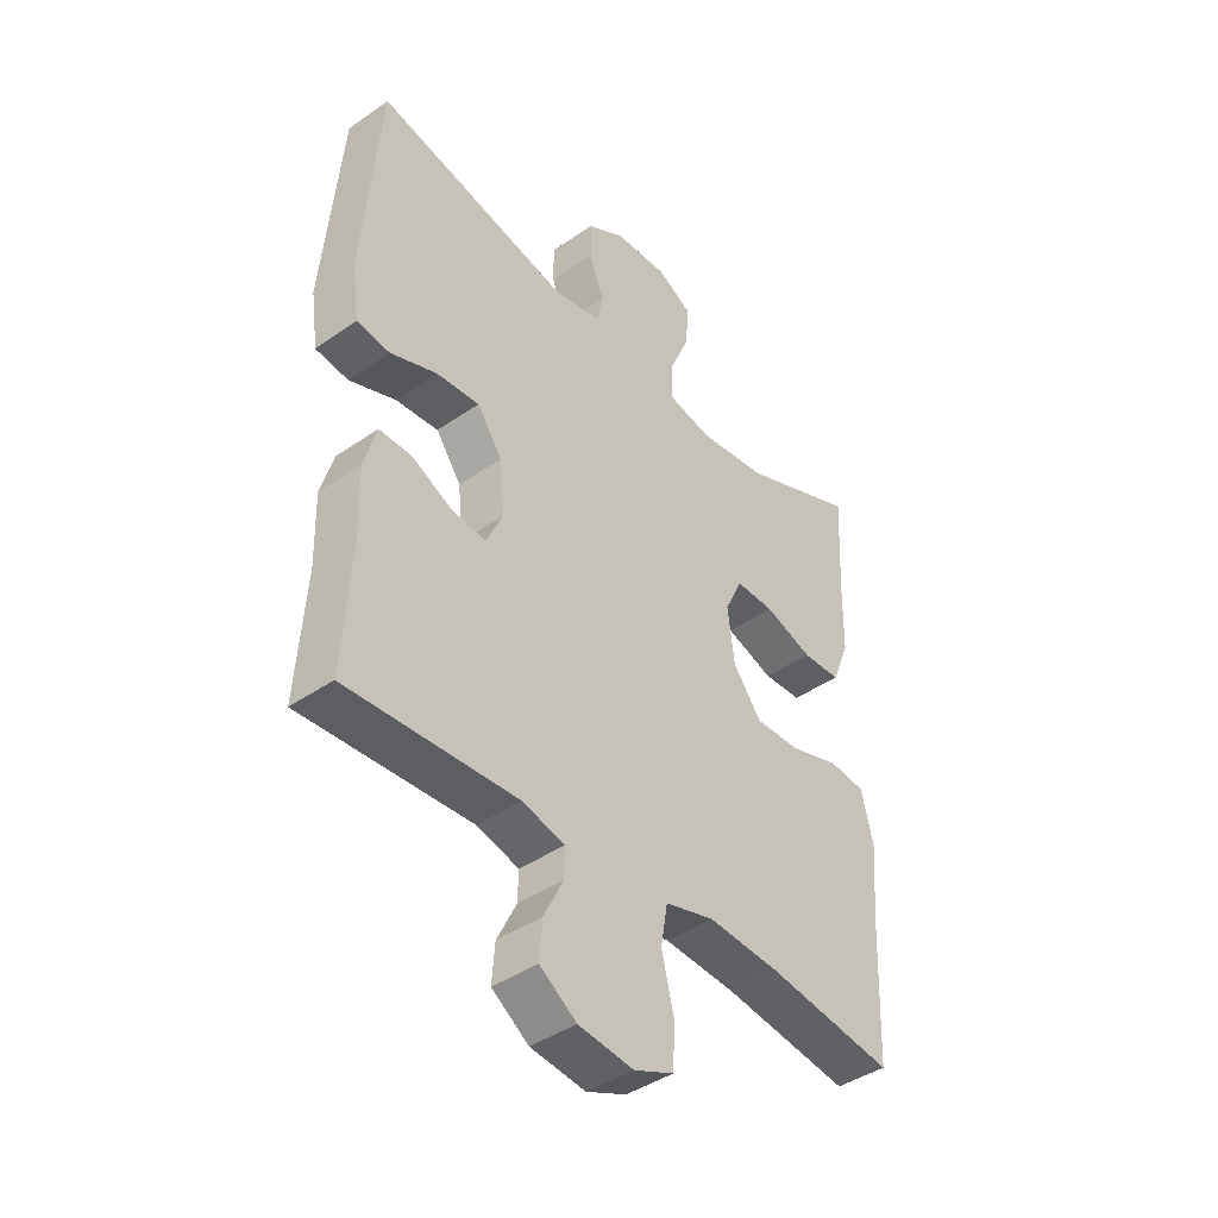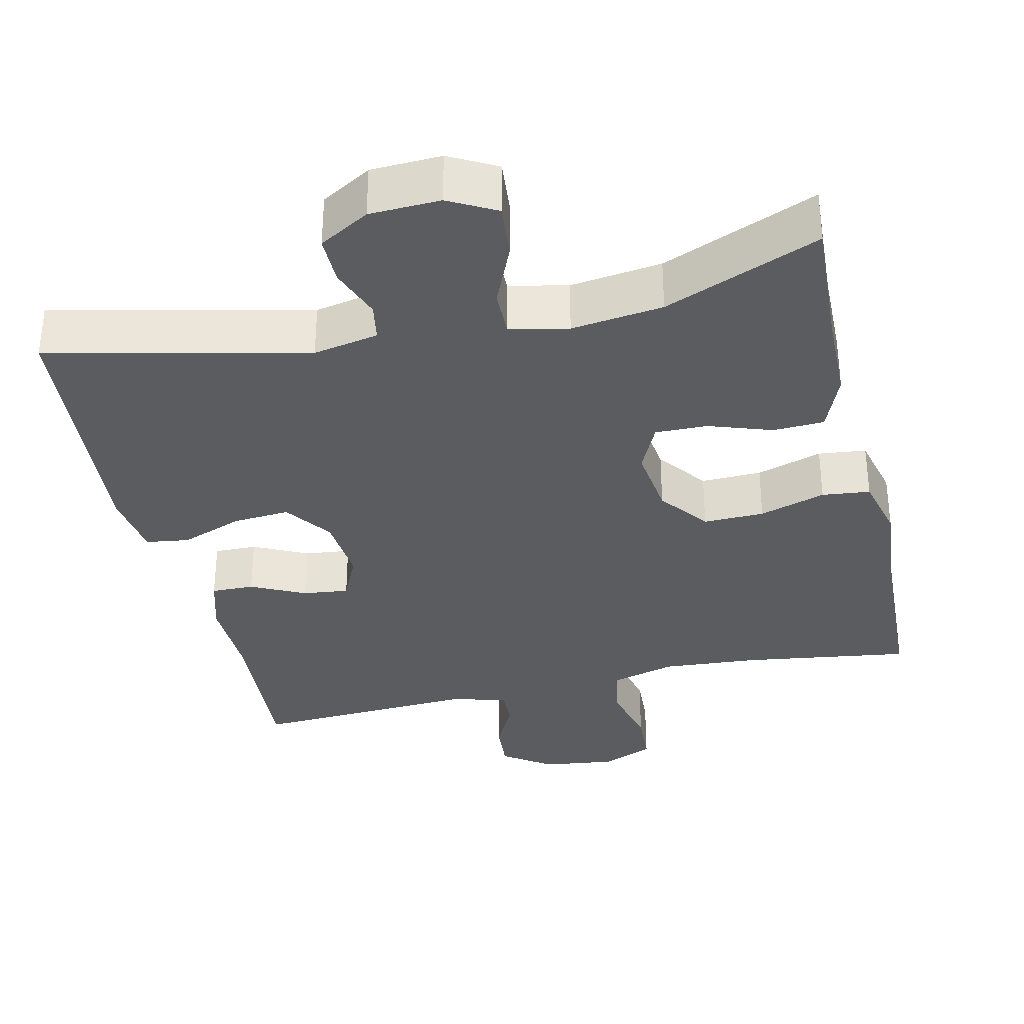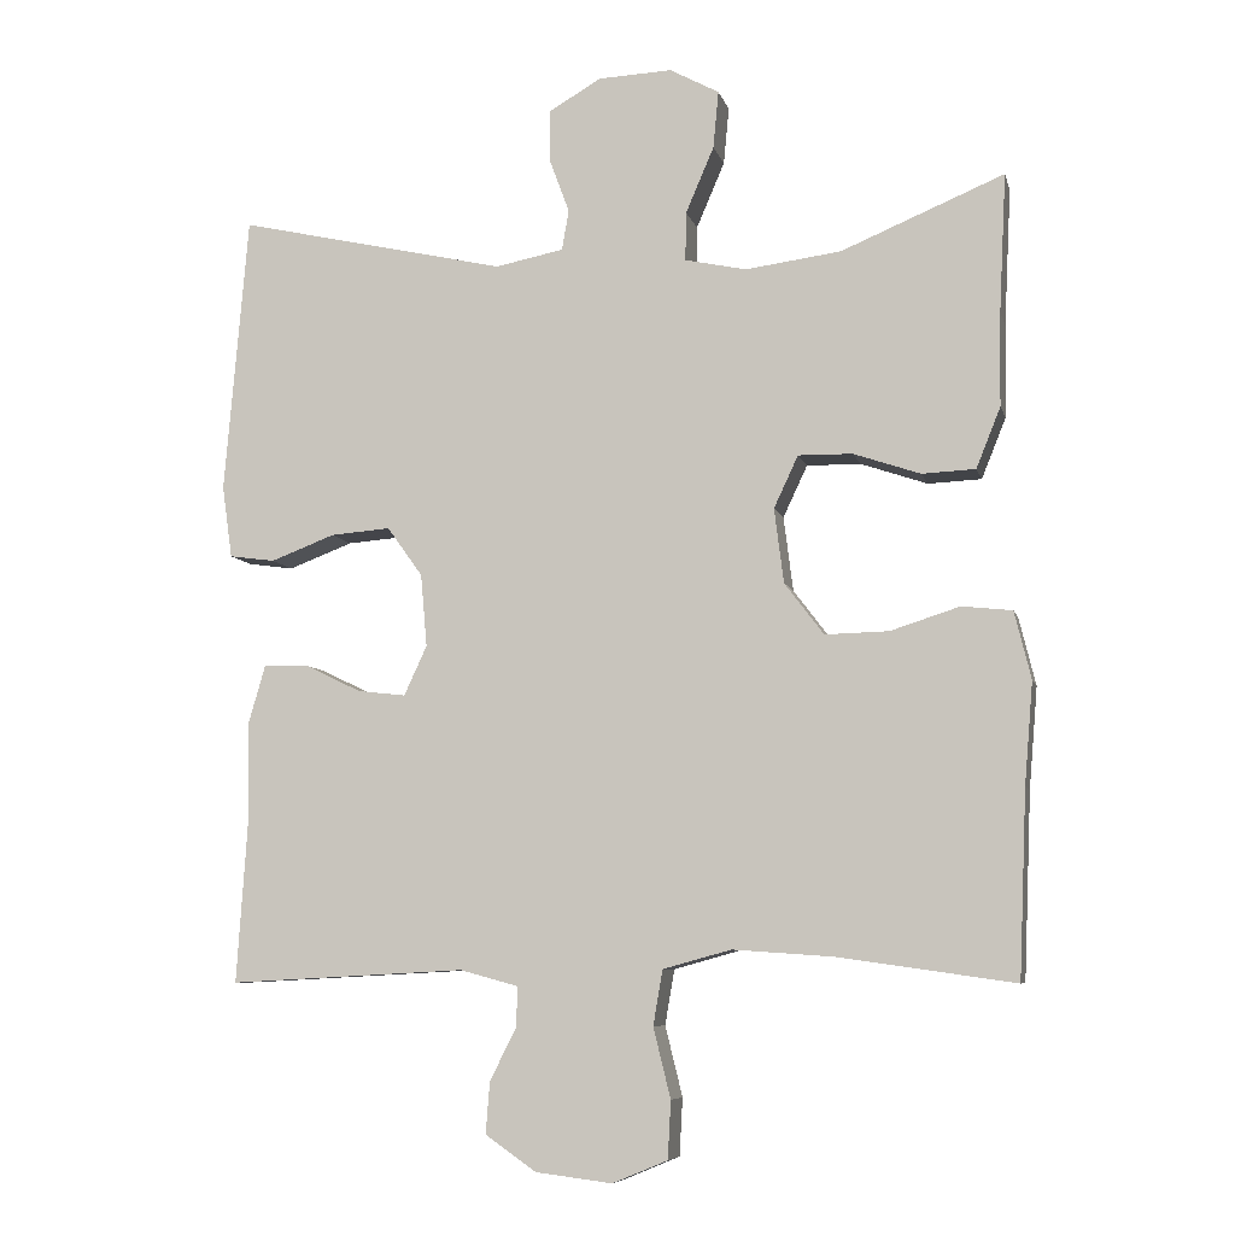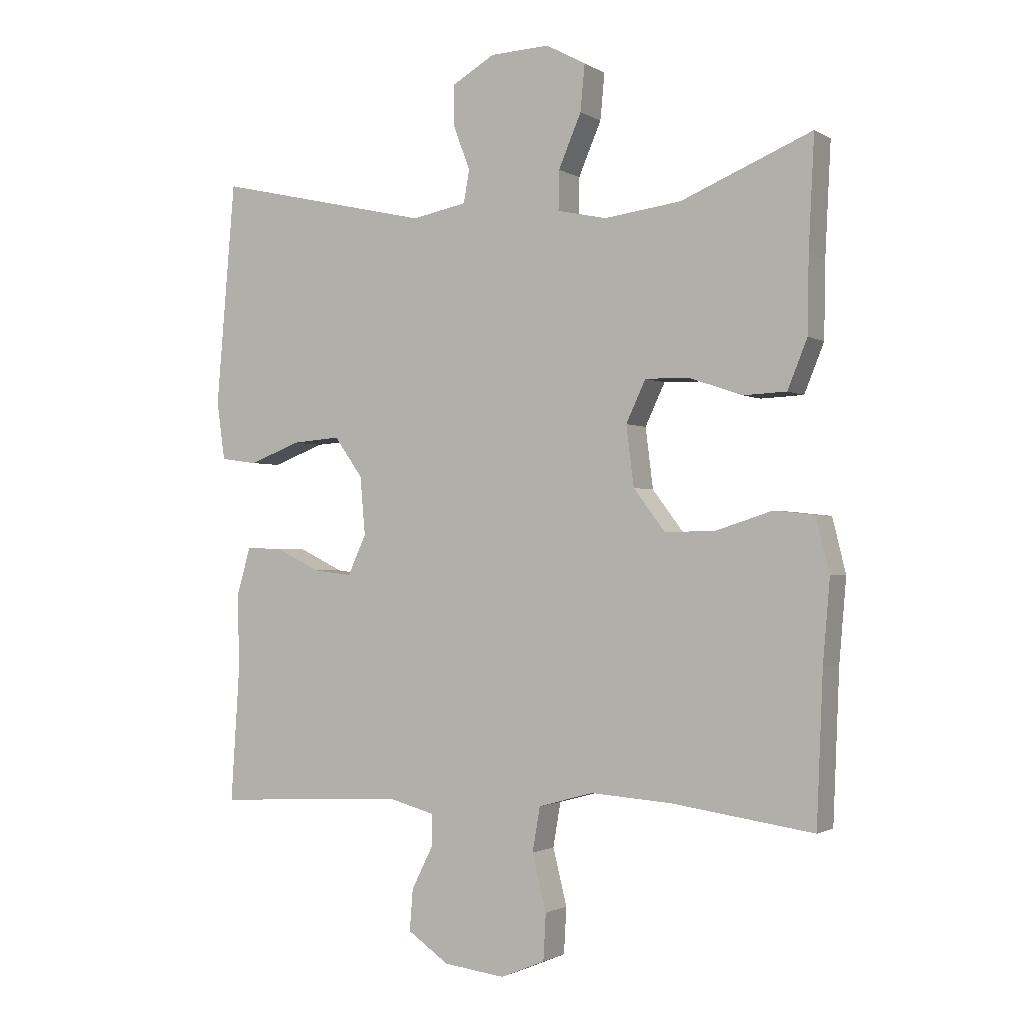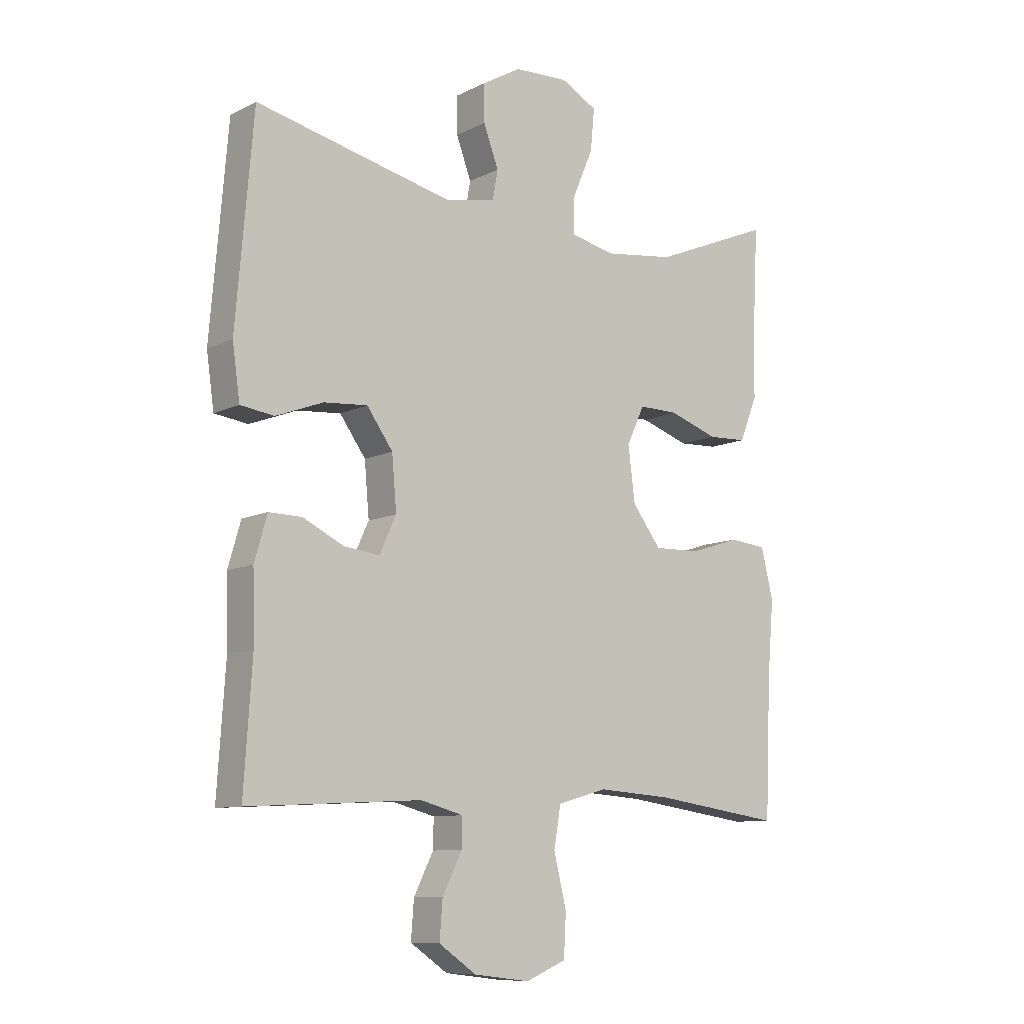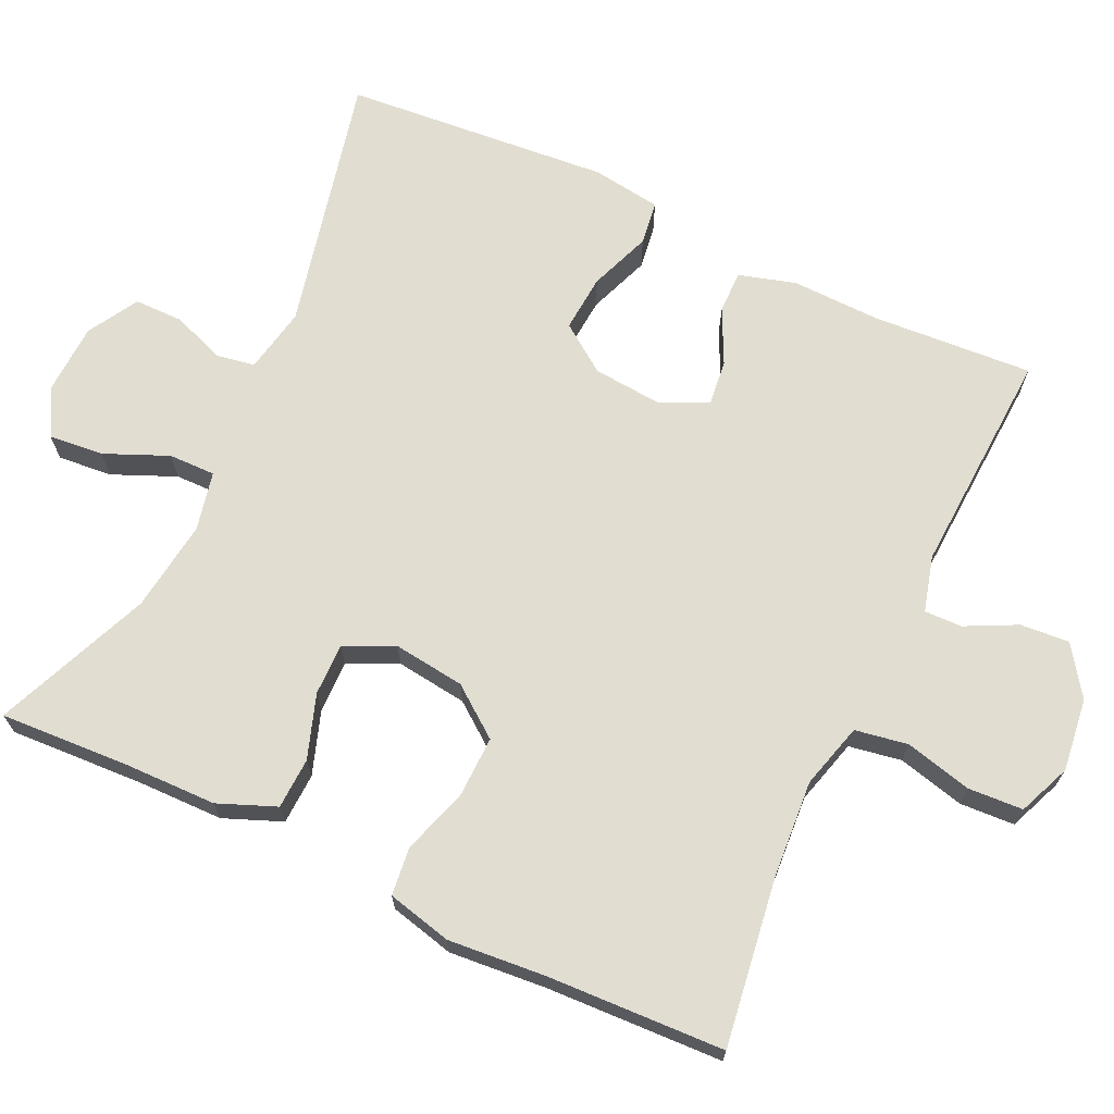
<metadata>
{"format":"obj","ext":"obj","renderer":"f3d","projection":"perspective","resolution":1024,"background":"white","views":[{"elev":-41.9,"azim":-50.0,"up":"+Z"},{"elev":-34.0,"azim":12.9,"up":"+Y"},{"elev":-7.5,"azim":13.3,"up":"+Z"},{"elev":-1.5,"azim":27.6,"up":"+Z"},{"elev":-9.7,"azim":-38.5,"up":"+Z"},{"elev":68.8,"azim":115.1,"up":"+Y"}]}
</metadata>
<code>
v -0.5 0.07 -0.5
v -0.486 0.07 -0.286
v -0.489 0.07 -0.168
v -0.467 0.07 -0.092
v -0.41 0.07 -0.093
v -0.338 0.07 -0.128
v -0.277 0.07 -0.135
v -0.248 0.07 -0.072
v -0.256 0.07 0.02
v -0.301 0.07 0.083
v -0.377 0.07 0.077
v -0.459 0.07 0.046
v -0.517 0.07 0.054
v -0.53 0.07 0.146
v -0.5 0.07 0.5
v -0.157 0.07 0.422
v -0.07 0.07 0.439
v -0.061 0.07 0.49
v -0.087 0.07 0.56
v -0.087 0.07 0.625
v -0.02 0.07 0.664
v 0.074 0.07 0.668
v 0.137 0.07 0.634
v 0.13 0.07 0.561
v 0.094 0.07 0.477
v 0.093 0.07 0.415
v 0.171 0.07 0.398
v 0.293 0.07 0.414
v 0.5 0.07 0.5
v 0.491 0.07 0.324
v 0.489 0.07 0.205
v 0.458 0.07 0.128
v 0.39 0.07 0.125
v 0.305 0.07 0.154
v 0.236 0.07 0.155
v 0.205 0.07 0.089
v 0.217 0.07 -0.006
v 0.267 0.07 -0.072
v 0.348 0.07 -0.07
v 0.436 0.07 -0.042
v 0.5 0.07 -0.049
v 0.521 0.07 -0.135
v 0.51 0.07 -0.264
v 0.5 0.07 -0.5
v 0.276 0.07 -0.468
v 0.148 0.07 -0.459
v 0.061 0.07 -0.483
v 0.049 0.07 -0.553
v 0.071 0.07 -0.642
v 0.067 0.07 -0.715
v -0.003 0.07 -0.744
v -0.1 0.07 -0.732
v -0.165 0.07 -0.687
v -0.16 0.07 -0.622
v -0.126 0.07 -0.554
v -0.125 0.07 -0.504
v -0.199 0.07 -0.484
v -0.5 0 -0.5
v -0.486 0 -0.286
v -0.489 0 -0.168
v -0.467 0 -0.092
v -0.41 0 -0.093
v -0.338 0 -0.128
v -0.277 0 -0.135
v -0.248 0 -0.072
v -0.256 0 0.02
v -0.301 0 0.083
v -0.377 0 0.077
v -0.459 0 0.046
v -0.517 0 0.054
v -0.53 0 0.146
v -0.5 0 0.5
v -0.157 0 0.422
v -0.07 0 0.439
v -0.061 0 0.49
v -0.087 0 0.56
v -0.087 0 0.625
v -0.02 0 0.664
v 0.074 0 0.668
v 0.137 0 0.634
v 0.13 0 0.561
v 0.094 0 0.477
v 0.093 0 0.415
v 0.171 0 0.398
v 0.293 0 0.414
v 0.5 0 0.5
v 0.491 0 0.324
v 0.489 0 0.205
v 0.458 0 0.128
v 0.39 0 0.125
v 0.305 0 0.154
v 0.236 0 0.155
v 0.205 0 0.089
v 0.217 0 -0.006
v 0.267 0 -0.072
v 0.348 0 -0.07
v 0.436 0 -0.042
v 0.5 0 -0.049
v 0.521 0 -0.135
v 0.51 0 -0.264
v 0.5 0 -0.5
v 0.276 0 -0.468
v 0.148 0 -0.459
v 0.061 0 -0.483
v 0.049 0 -0.553
v 0.071 0 -0.642
v 0.067 0 -0.715
v -0.003 0 -0.744
v -0.1 0 -0.732
v -0.165 0 -0.687
v -0.16 0 -0.622
v -0.126 0 -0.554
v -0.125 0 -0.504
v -0.199 0 -0.484
f 53 54 55
f 52 53 55
f 51 52 55
f 50 51 55
f 49 50 55
f 48 49 55
f 47 48 55 56
f 46 47 56 57
f 43 44 45
f 43 45 46
f 42 43 46
f 41 42 46
f 40 41 46
f 39 40 46
f 57 1 2
f 46 57 2
f 39 46 2
f 38 39 2
f 32 33 34
f 31 32 34
f 30 31 34
f 30 34 35
f 29 30 35
f 28 29 35
f 27 28 35 36
f 23 24 25
f 22 23 25
f 21 22 25
f 20 21 25
f 19 20 25
f 18 19 25
f 17 18 25 26
f 26 27 36
f 17 26 36
f 16 17 36
f 14 15 16
f 13 14 16
f 12 13 16
f 11 12 16
f 4 5 6
f 3 4 6
f 2 3 6
f 2 6 7
f 37 38 2 7
f 10 11 16
f 16 36 37
f 10 16 37
f 9 10 37
f 37 7 8
f 8 9 37
f 112 111 110
f 112 110 109
f 112 109 108
f 112 108 107
f 112 107 106
f 112 106 105
f 113 112 105 104
f 114 113 104 103
f 102 101 100
f 103 102 100
f 103 100 99
f 103 99 98
f 103 98 97
f 103 97 96
f 59 58 114
f 59 114 103
f 59 103 96
f 59 96 95
f 91 90 89
f 91 89 88
f 91 88 87
f 92 91 87
f 92 87 86
f 92 86 85
f 93 92 85 84
f 82 81 80
f 82 80 79
f 82 79 78
f 82 78 77
f 82 77 76
f 82 76 75
f 83 82 75 74
f 93 84 83
f 93 83 74
f 93 74 73
f 73 72 71
f 73 71 70
f 73 70 69
f 73 69 68
f 63 62 61
f 63 61 60
f 63 60 59
f 64 63 59
f 64 59 95 94
f 73 68 67
f 94 93 73
f 94 73 67
f 94 67 66
f 65 64 94
f 94 66 65
f 1 58 59 2
f 2 59 60 3
f 3 60 61 4
f 4 61 62 5
f 5 62 63 6
f 6 63 64 7
f 7 64 65 8
f 8 65 66 9
f 9 66 67 10
f 10 67 68 11
f 11 68 69 12
f 12 69 70 13
f 13 70 71 14
f 14 71 72 15
f 15 72 73 16
f 16 73 74 17
f 17 74 75 18
f 18 75 76 19
f 19 76 77 20
f 20 77 78 21
f 21 78 79 22
f 22 79 80 23
f 23 80 81 24
f 24 81 82 25
f 25 82 83 26
f 26 83 84 27
f 27 84 85 28
f 28 85 86 29
f 29 86 87 30
f 30 87 88 31
f 31 88 89 32
f 32 89 90 33
f 33 90 91 34
f 34 91 92 35
f 35 92 93 36
f 36 93 94 37
f 37 94 95 38
f 38 95 96 39
f 39 96 97 40
f 40 97 98 41
f 41 98 99 42
f 42 99 100 43
f 43 100 101 44
f 44 101 102 45
f 45 102 103 46
f 46 103 104 47
f 47 104 105 48
f 48 105 106 49
f 49 106 107 50
f 50 107 108 51
f 51 108 109 52
f 52 109 110 53
f 53 110 111 54
f 54 111 112 55
f 55 112 113 56
f 56 113 114 57
f 57 114 58 1

</code>
